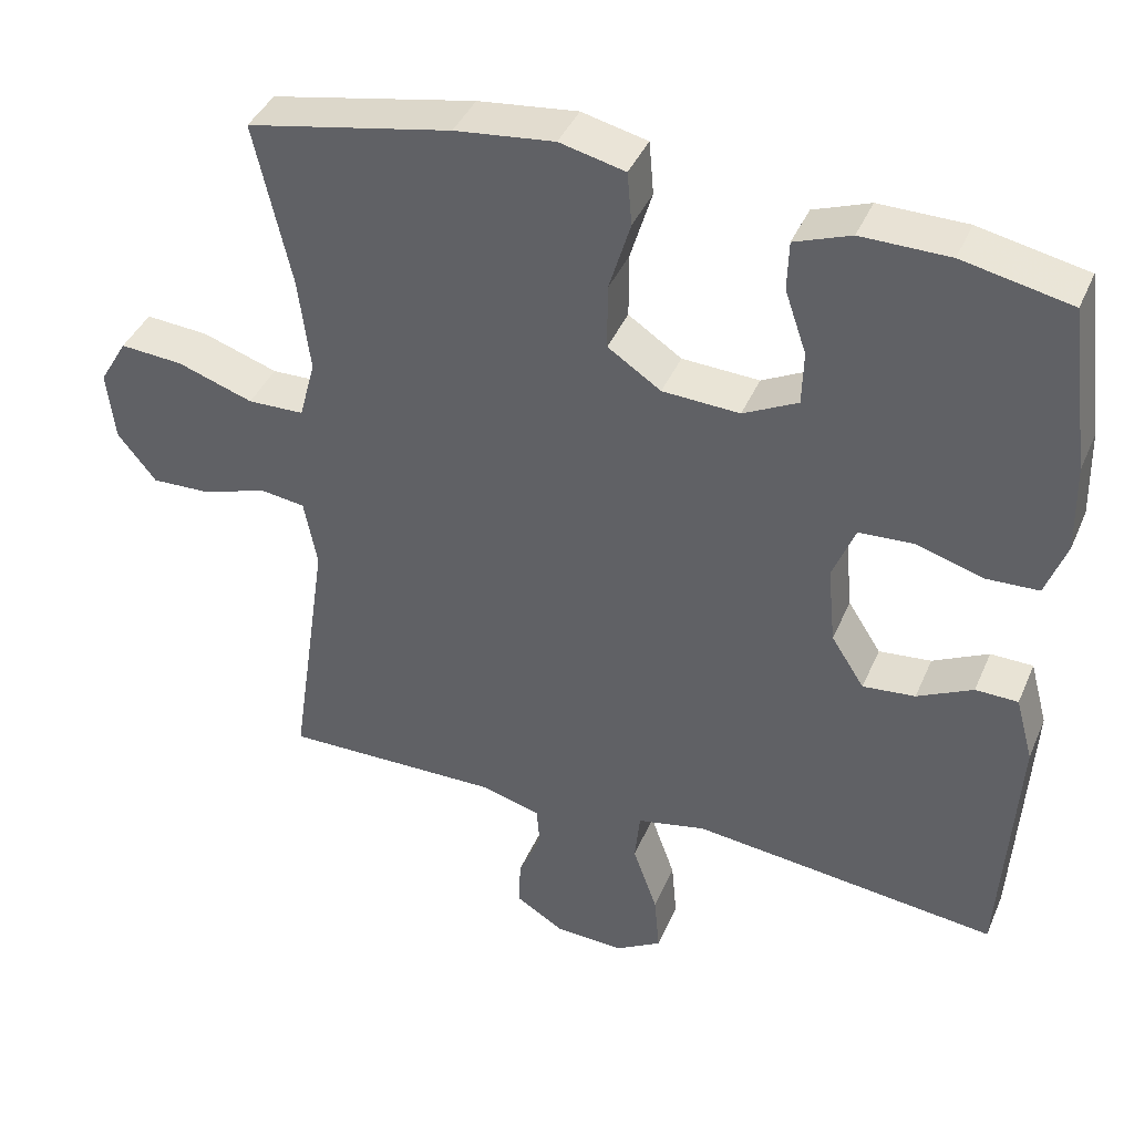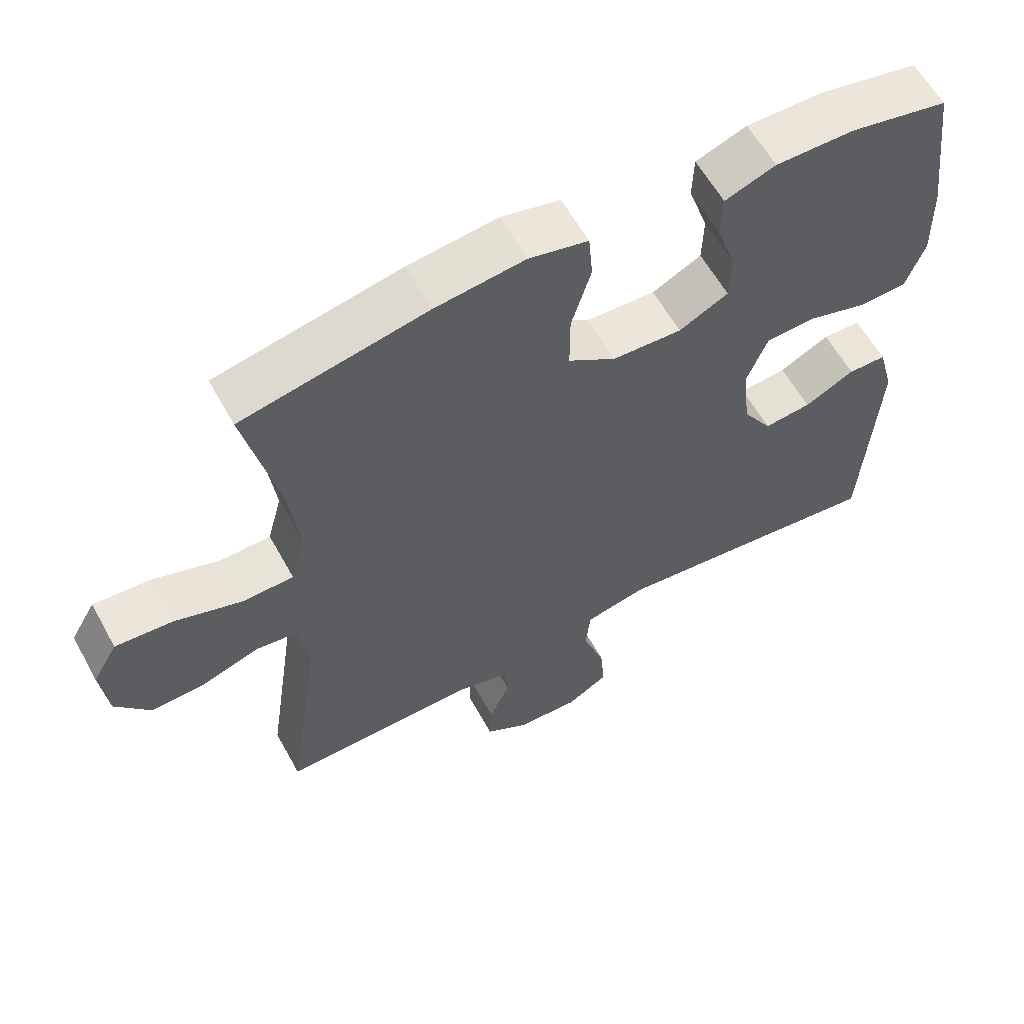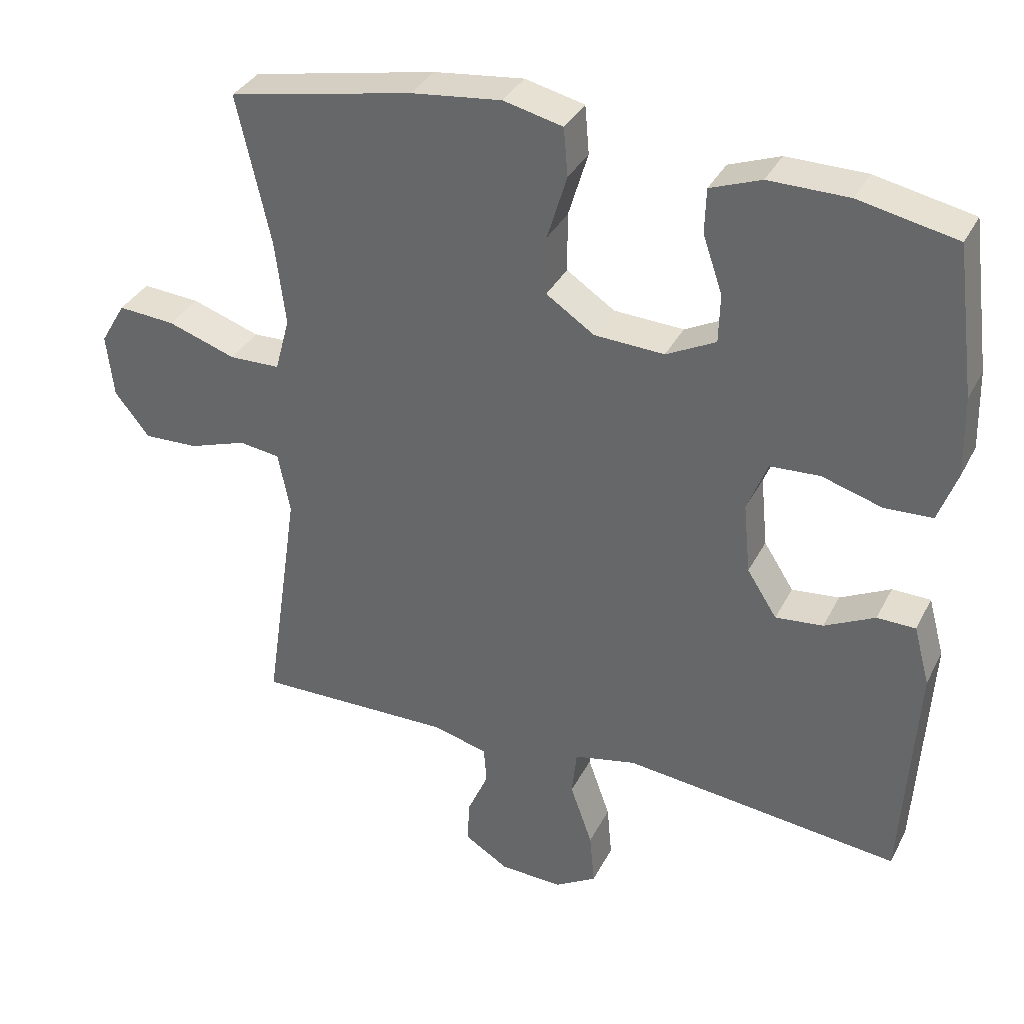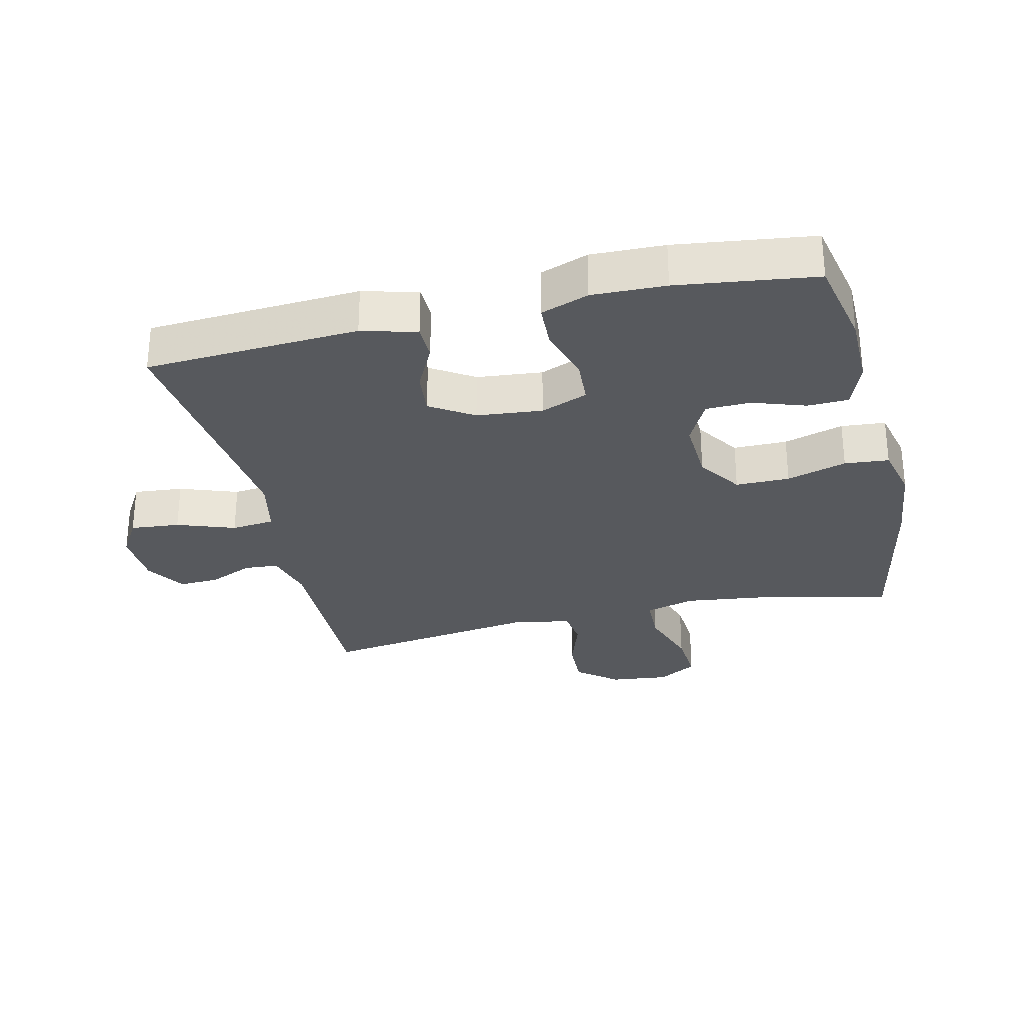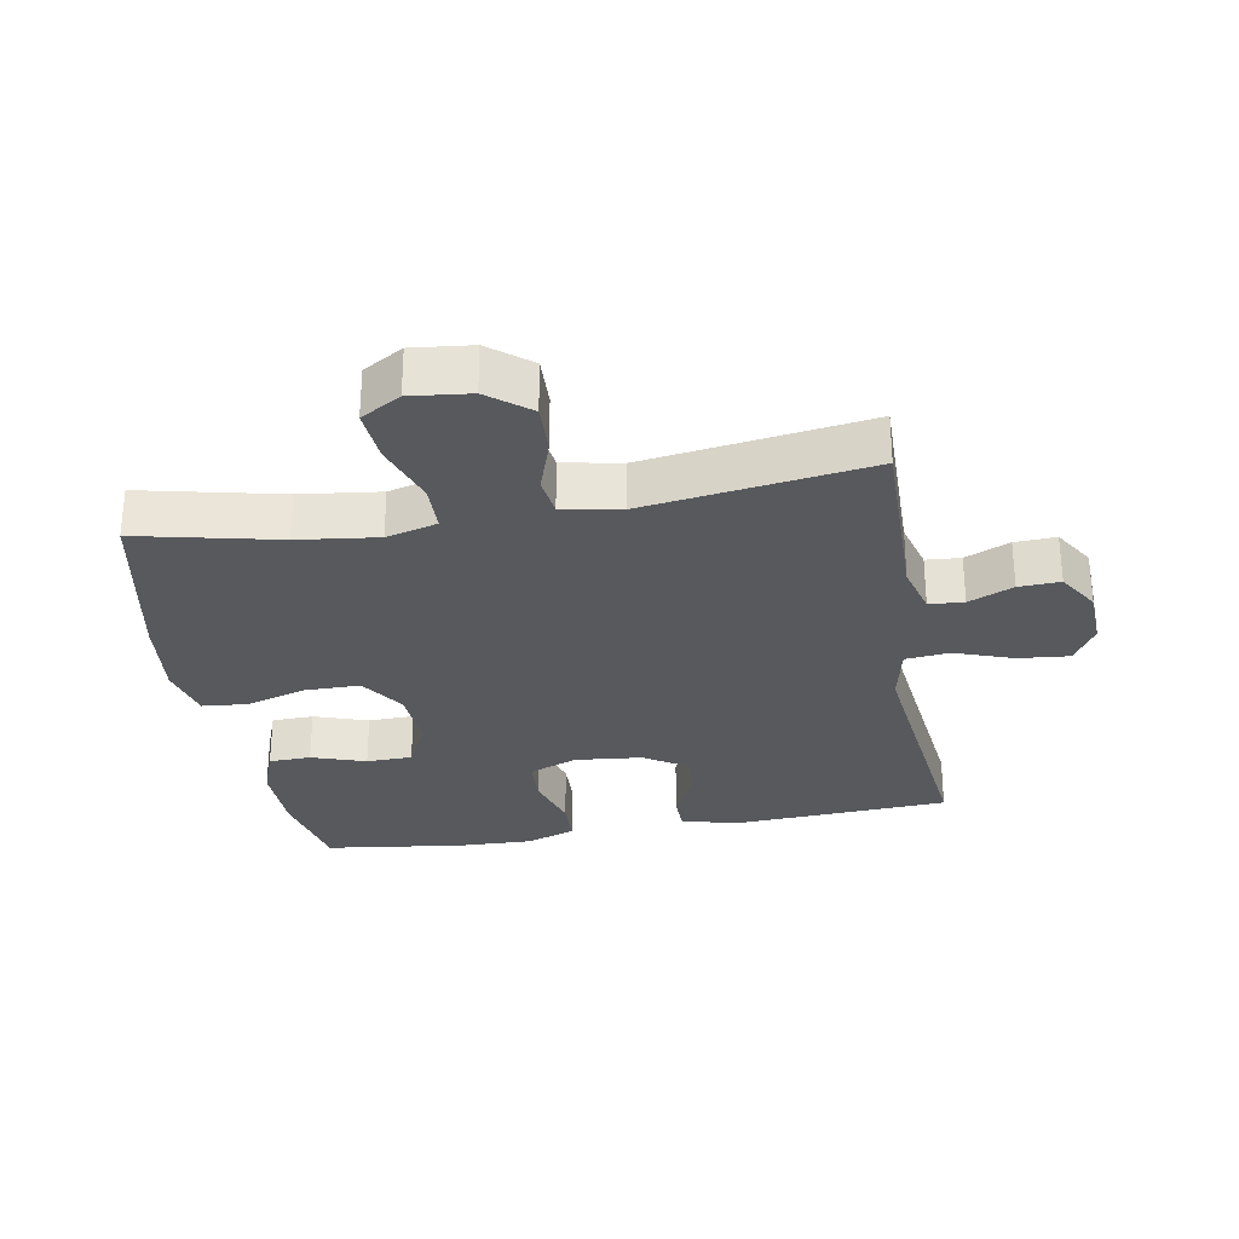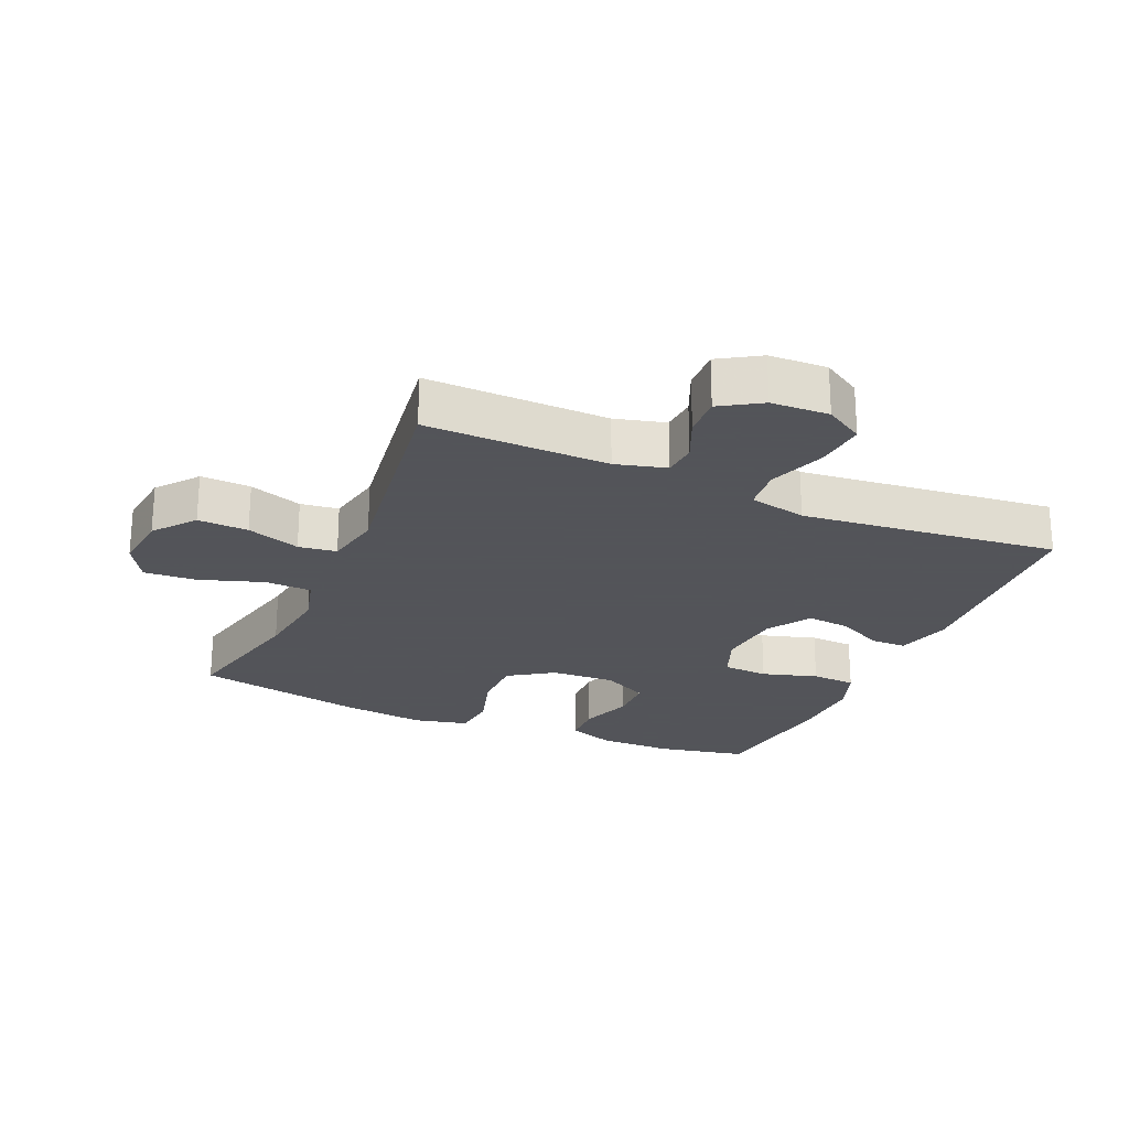
<metadata>
{"format":"obj","ext":"obj","renderer":"f3d","projection":"perspective","resolution":1024,"background":"white","views":[{"elev":40.5,"azim":-158.1,"up":"+Z"},{"elev":60.1,"azim":151.2,"up":"+Z"},{"elev":34.8,"azim":-155.9,"up":"+Z"},{"elev":-29.4,"azim":-76.8,"up":"+Y"},{"elev":-29.3,"azim":100.0,"up":"+Y"},{"elev":-23.9,"azim":156.3,"up":"+Y"}]}
</metadata>
<code>
v -0.5 0.07 0.5
v -0.36 0.07 0.529
v -0.246 0.07 0.53
v -0.173 0.07 0.503
v -0.171 0.07 0.439
v -0.199 0.07 0.357
v -0.197 0.07 0.287
v -0.126 0.07 0.251
v -0.026 0.07 0.256
v 0.043 0.07 0.302
v 0.043 0.07 0.386
v 0.015 0.07 0.479
v 0.021 0.07 0.548
v 0.106 0.07 0.568
v 0.235 0.07 0.553
v 0.5 0.07 0.5
v 0.452 0.07 0.286
v 0.437 0.07 0.164
v 0.458 0.07 0.086
v 0.531 0.07 0.084
v 0.629 0.07 0.117
v 0.711 0.07 0.123
v 0.747 0.07 0.062
v 0.737 0.07 -0.029
v 0.687 0.07 -0.092
v 0.609 0.07 -0.089
v 0.526 0.07 -0.061
v 0.467 0.07 -0.069
v 0.45 0.07 -0.158
v 0.5 0.07 -0.5
v 0.217 0.07 -0.496
v 0.139 0.07 -0.517
v 0.135 0.07 -0.57
v 0.165 0.07 -0.638
v 0.168 0.07 -0.701
v 0.105 0.07 -0.74
v 0.015 0.07 -0.744
v -0.045 0.07 -0.708
v -0.038 0.07 -0.631
v -0.006 0.07 -0.541
v -0.013 0.07 -0.474
v -0.102 0.07 -0.455
v -0.237 0.07 -0.47
v -0.5 0.07 -0.5
v -0.52 0.07 -0.168
v -0.497 0.07 -0.083
v -0.442 0.07 -0.082
v -0.37 0.07 -0.118
v -0.302 0.07 -0.125
v -0.259 0.07 -0.058
v -0.249 0.07 0.044
v -0.278 0.07 0.117
v -0.349 0.07 0.121
v -0.435 0.07 0.095
v -0.504 0.07 0.098
v -0.531 0.07 0.172
v -0.528 0.07 0.286
v -0.5 0 0.5
v -0.36 0 0.529
v -0.246 0 0.53
v -0.173 0 0.503
v -0.171 0 0.439
v -0.199 0 0.357
v -0.197 0 0.287
v -0.126 0 0.251
v -0.026 0 0.256
v 0.043 0 0.302
v 0.043 0 0.386
v 0.015 0 0.479
v 0.021 0 0.548
v 0.106 0 0.568
v 0.235 0 0.553
v 0.5 0 0.5
v 0.452 0 0.286
v 0.437 0 0.164
v 0.458 0 0.086
v 0.531 0 0.084
v 0.629 0 0.117
v 0.711 0 0.123
v 0.747 0 0.062
v 0.737 0 -0.029
v 0.687 0 -0.092
v 0.609 0 -0.089
v 0.526 0 -0.061
v 0.467 0 -0.069
v 0.45 0 -0.158
v 0.5 0 -0.5
v 0.217 0 -0.496
v 0.139 0 -0.517
v 0.135 0 -0.57
v 0.165 0 -0.638
v 0.168 0 -0.701
v 0.105 0 -0.74
v 0.015 0 -0.744
v -0.045 0 -0.708
v -0.038 0 -0.631
v -0.006 0 -0.541
v -0.013 0 -0.474
v -0.102 0 -0.455
v -0.237 0 -0.47
v -0.5 0 -0.5
v -0.52 0 -0.168
v -0.497 0 -0.083
v -0.442 0 -0.082
v -0.37 0 -0.118
v -0.302 0 -0.125
v -0.259 0 -0.058
v -0.249 0 0.044
v -0.278 0 0.117
v -0.349 0 0.121
v -0.435 0 0.095
v -0.504 0 0.098
v -0.531 0 0.172
v -0.528 0 0.286
f 53 54 55 56
f 52 53 56 57
f 45 46 47 48
f 43 44 45 48
f 42 43 48 49
f 41 42 49 50
f 37 38 39 40
f 35 36 37 40
f 33 34 35 40
f 32 33 40 41
f 31 32 41 50
f 29 30 31 50
f 24 25 26 27
f 24 27 28
f 23 24 28
f 20 21 22 23
f 19 20 23 28
f 18 19 28 29
f 14 15 16 17
f 14 17 18
f 11 12 13 14
f 10 11 14 18
f 9 10 18 29
f 3 4 5 6
f 3 6 7
f 2 3 7
f 52 57 1 2
f 51 52 2 7
f 50 51 7 8
f 8 9 29 50
f 113 112 111 110
f 114 113 110 109
f 105 104 103 102
f 105 102 101 100
f 106 105 100 99
f 107 106 99 98
f 97 96 95 94
f 97 94 93 92
f 97 92 91 90
f 98 97 90 89
f 107 98 89 88
f 107 88 87 86
f 84 83 82 81
f 85 84 81
f 85 81 80
f 80 79 78 77
f 85 80 77 76
f 86 85 76 75
f 74 73 72 71
f 75 74 71
f 71 70 69 68
f 75 71 68 67
f 86 75 67 66
f 63 62 61 60
f 64 63 60
f 64 60 59
f 59 58 114 109
f 64 59 109 108
f 65 64 108 107
f 107 86 66 65
f 1 58 59 2
f 2 59 60 3
f 3 60 61 4
f 4 61 62 5
f 5 62 63 6
f 6 63 64 7
f 7 64 65 8
f 8 65 66 9
f 9 66 67 10
f 10 67 68 11
f 11 68 69 12
f 12 69 70 13
f 13 70 71 14
f 14 71 72 15
f 15 72 73 16
f 16 73 74 17
f 17 74 75 18
f 18 75 76 19
f 19 76 77 20
f 20 77 78 21
f 21 78 79 22
f 22 79 80 23
f 23 80 81 24
f 24 81 82 25
f 25 82 83 26
f 26 83 84 27
f 27 84 85 28
f 28 85 86 29
f 29 86 87 30
f 30 87 88 31
f 31 88 89 32
f 32 89 90 33
f 33 90 91 34
f 34 91 92 35
f 35 92 93 36
f 36 93 94 37
f 37 94 95 38
f 38 95 96 39
f 39 96 97 40
f 40 97 98 41
f 41 98 99 42
f 42 99 100 43
f 43 100 101 44
f 44 101 102 45
f 45 102 103 46
f 46 103 104 47
f 47 104 105 48
f 48 105 106 49
f 49 106 107 50
f 50 107 108 51
f 51 108 109 52
f 52 109 110 53
f 53 110 111 54
f 54 111 112 55
f 55 112 113 56
f 56 113 114 57
f 57 114 58 1

</code>
